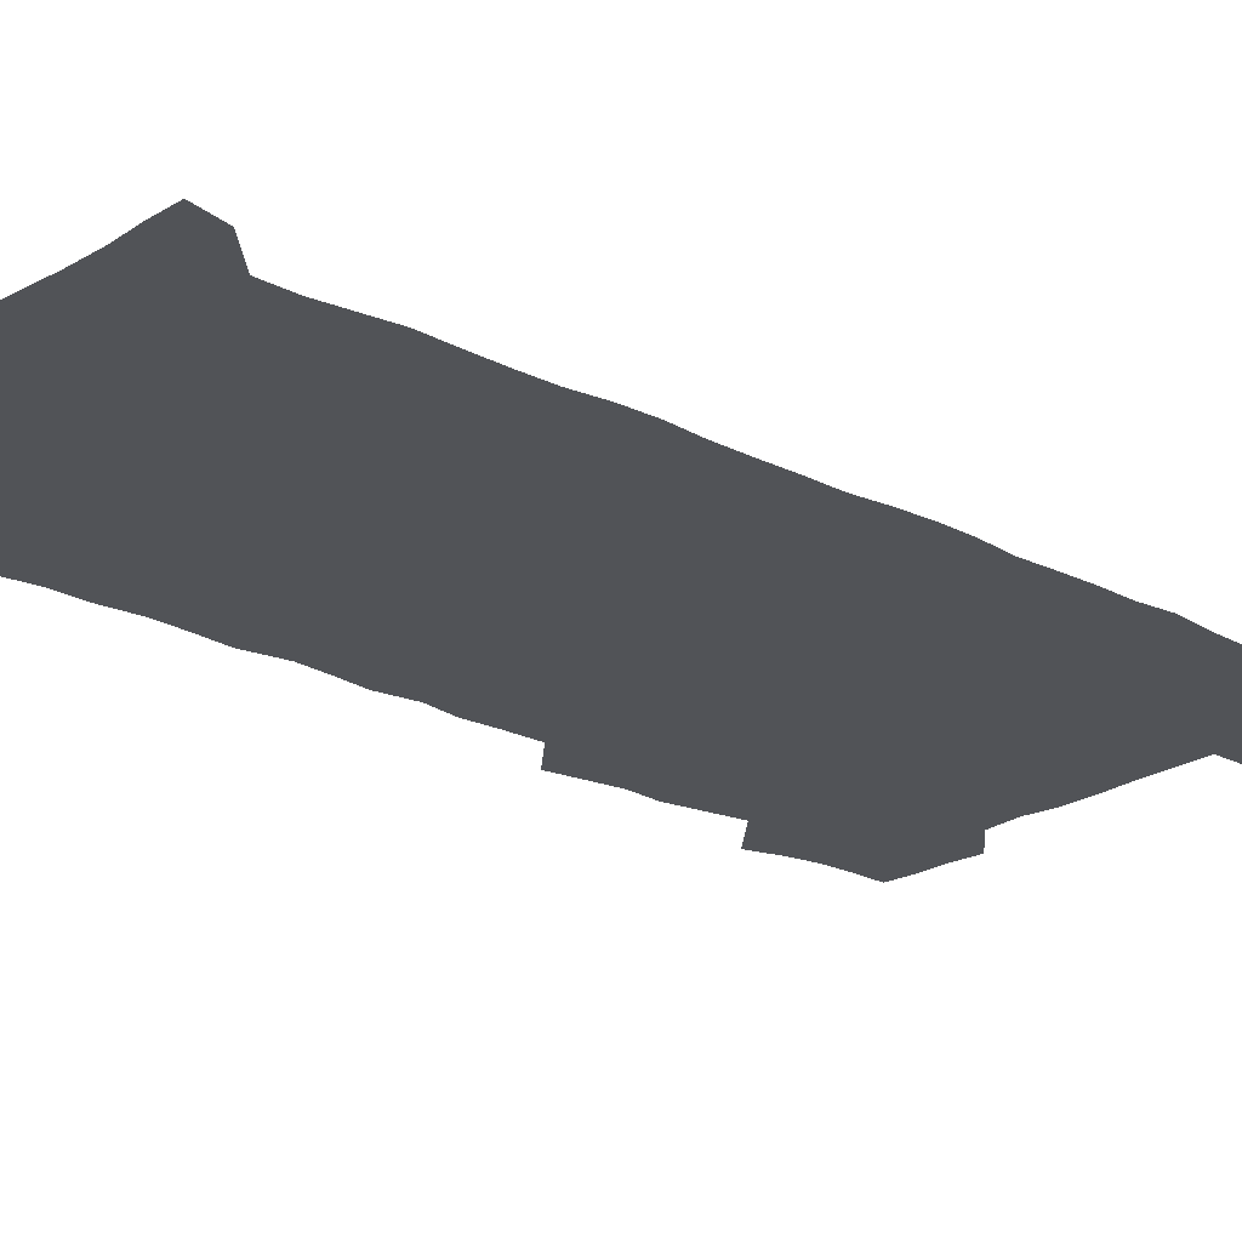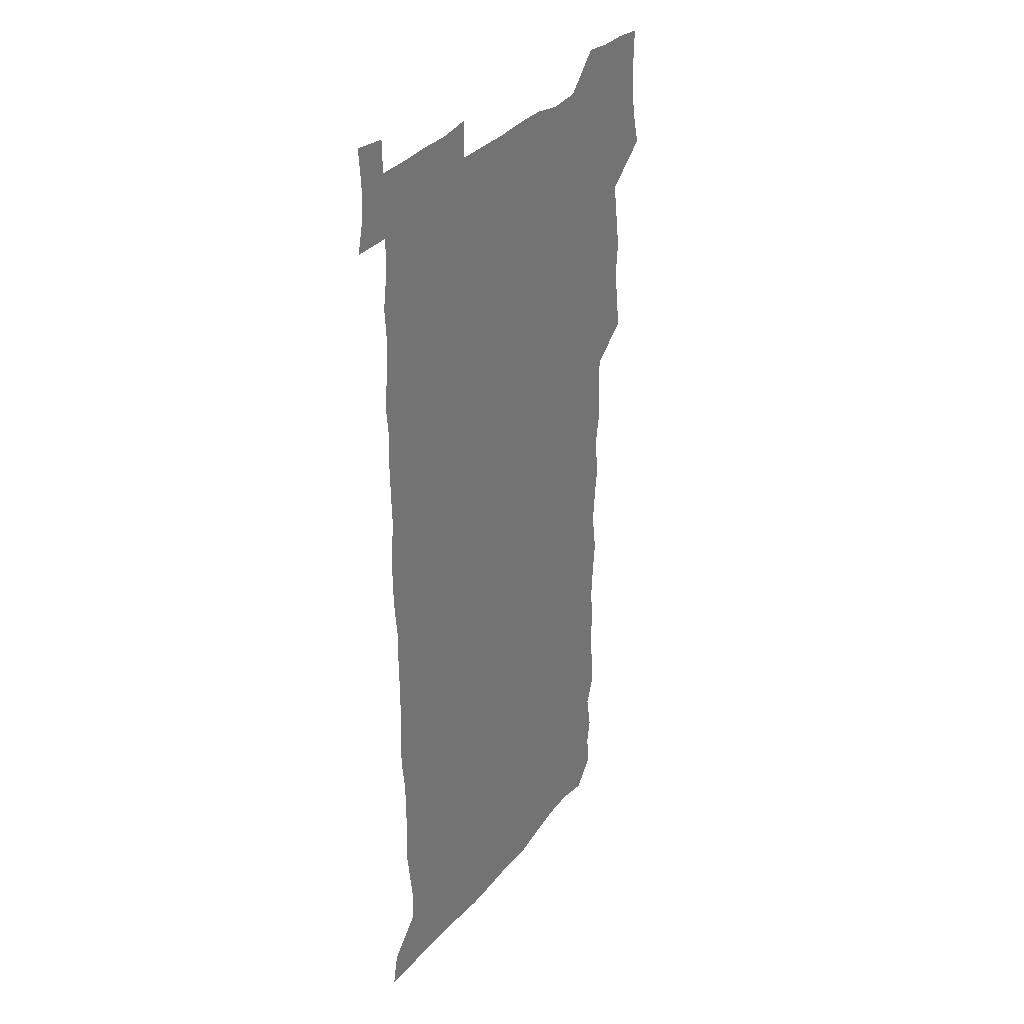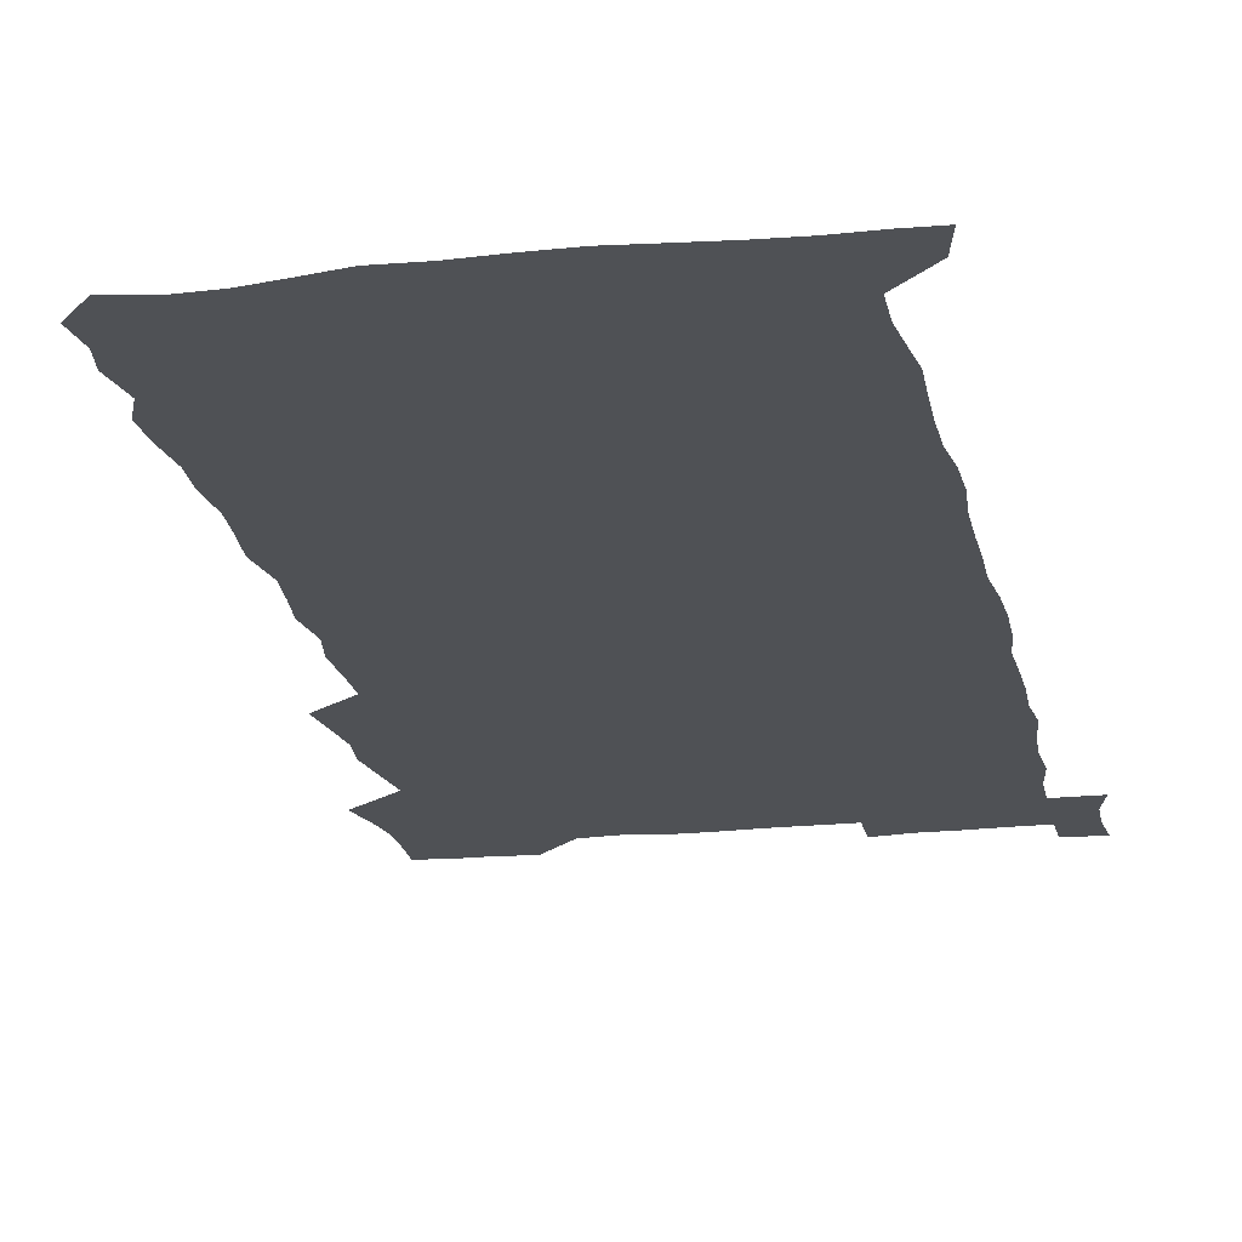
<metadata>
{"format":"obj","ext":"obj","renderer":"f3d","projection":"perspective","resolution":1024,"background":"white","views":[{"elev":-22.2,"azim":48.3,"up":"+Z"},{"elev":31.8,"azim":122.0,"up":"+Y"},{"elev":-19.8,"azim":11.0,"up":"+Z"}]}
</metadata>
<code>
v 459.7 527.7 0
v 463.4 541.3 0
v 466.1 555.8 0
v 466.3 570.5 0
v 465.8 585.7 0
v 473.5 432.6 0
v 475.6 447.5 0
v 477.6 463 0
v 476.1 477.9 0
v 478.5 493.9 0
v 481.1 510.6 0
v 481.5 525.3 0
v 478.9 540.5 0
v 483.7 554.3 0
v 481.9 569.6 0
v 480 587.1 0
v 493.1 159 0
v 495 173.4 0
v 492.9 185.3 0
v 496 202.2 0
v 491.4 214.3 0
v 492.1 228.8 0
v 493.9 244.5 0
v 493.2 259 0
v 494.7 275.9 0
v 493.6 291.4 0
v 492 305.9 0
v 494.9 324.3 0
v 493.5 339.3 0
v 491.7 353.8 0
v 493.9 371 0
v 491.3 386 0
v 492 402.2 0
v 492 418.2 0
v 495.1 434.9 0
v 494.8 449.8 0
v 496.4 465 0
v 496.2 479.9 0
v 495.7 494.8 0
v 497.6 510.4 0
v 497.4 525.3 0
v 498.2 539.8 0
v 497.3 555 0
v 495.9 570.4 0
v 494.3 586.9 0
v 504.1 146.3 0
v 510.3 164.3 0
v 513.9 180.3 0
v 511.7 193 0
v 512.9 208.1 0
v 512.9 222.9 0
v 514.8 239.2 0
v 515.1 254.2 0
v 514.5 268.8 0
v 513 282.8 0
v 512.6 297.8 0
v 510 311.7 0
v 511 327.7 0
v 511.6 343.5 0
v 511.1 358.8 0
v 511.5 374.4 0
v 512.6 390.4 0
v 512.8 405.5 0
v 509.8 420 0
v 511.2 435.7 0
v 512.4 451.1 0
v 512.2 465.7 0
v 510.4 480.4 0
v 512.4 495.4 0
v 512.7 510.3 0
v 513.3 524.9 0
v 512.8 539.8 0
v 511.7 555 0
v 510.2 570.3 0
v 507.9 588.4 0
v 520 149.2 0
v 524.7 165.3 0
v 528.7 183.1 0
v 527.4 195.9 0
v 529 211.9 0
v 529.8 227.3 0
v 529.9 242 0
v 530 256.9 0
v 529.7 271.6 0
v 529.1 286.2 0
v 528.5 300.9 0
v 528.4 316.1 0
v 528.6 331.3 0
v 528.3 346.3 0
v 527.7 361.1 0
v 527.6 376.2 0
v 527.8 391.5 0
v 527.5 406.5 0
v 527 421.4 0
v 527.1 436.5 0
v 526.5 451.2 0
v 526.8 466 0
v 529.2 481.4 0
v 528.1 495.8 0
v 528 510.4 0
v 527.9 524.9 0
v 528.1 539.3 0
v 526.8 554.4 0
v 523.8 571.9 0
v 535 148.7 0
v 540 166.6 0
v 542.3 183.2 0
v 544.8 200.6 0
v 544.8 215 0
v 544.9 229.5 0
v 544.7 244 0
v 544.3 258.2 0
v 543.9 272.7 0
v 543.8 287.7 0
v 543.4 302.4 0
v 543.8 317.9 0
v 543 332.1 0
v 542.9 347 0
v 542.6 361.8 0
v 543.2 377.6 0
v 542.3 391.9 0
v 543.7 407.9 0
v 542.9 422.3 0
v 543.1 437.2 0
v 543.4 452.1 0
v 543.3 466.8 0
v 543 481.4 0
v 542.9 495.9 0
v 542.9 510.3 0
v 542.4 524.8 0
v 543.6 538.7 0
v 541.4 555 0
v 539.9 570.7 0
v 549.9 145.9 0
v 554 164.4 0
v 557.2 184.6 0
v 558.9 201.9 0
v 558.9 215.6 0
v 559.3 230.8 0
v 558.7 244.5 0
v 558.7 259.3 0
v 558.4 273.8 0
v 557.9 288.1 0
v 558.2 303.6 0
v 557.5 317.7 0
v 557.7 332.9 0
v 557.5 347.7 0
v 556.6 361.5 0
v 557.4 377.7 0
v 557.2 392.4 0
v 557.8 407.8 0
v 557.6 422.5 0
v 557.3 437 0
v 557.7 452.1 0
v 557.7 466.6 0
v 557.5 481.3 0
v 557.4 495.9 0
v 557.4 510.4 0
v 557.3 524.8 0
v 557.7 538.7 0
v 556.6 554 0
v 554.2 573.1 0
v 564.7 143 0
v 570.1 167.4 0
v 571.3 183.4 0
v 572.3 200.7 0
v 573.4 218.1 0
v 573.4 231.4 0
v 572.8 244.9 0
v 572.7 259.4 0
v 572.7 274.3 0
v 572.5 289.1 0
v 572.4 303.9 0
v 572.5 319 0
v 572.2 333.5 0
v 571.2 347.4 0
v 572.4 363.8 0
v 572.5 378.8 0
v 572.3 393.1 0
v 572.3 407.9 0
v 572.1 422.6 0
v 572.1 437.3 0
v 572.5 452.3 0
v 571.9 466.8 0
v 572 481.4 0
v 572.3 496 0
v 572.1 510.4 0
v 572 524.9 0
v 571.8 539.5 0
v 571.1 554.9 0
v 569.4 572.9 0
v 581.7 143.8 0
v 585 167.7 0
v 586.2 184.4 0
v 586.6 200.9 0
v 586.9 215.9 0
v 587 231.4 0
v 586.9 245.1 0
v 586.9 258.9 0
v 587 275.3 0
v 586.6 288.8 0
v 586.7 304.4 0
v 586.6 318.8 0
v 586.8 334.3 0
v 586.5 348.7 0
v 586.6 363.7 0
v 586.5 377.9 0
v 586.7 393.2 0
v 586.6 407.8 0
v 586.5 422.6 0
v 586.5 437 0
v 586.5 452.2 0
v 586.7 466.8 0
v 586.5 481.4 0
v 586.5 496 0
v 586.7 510.5 0
v 586.6 524.9 0
v 586.5 539.4 0
v 586 555 0
v 585.1 572 0
v 598.5 143.1 0
v 599.8 166.1 0
v 600.7 185.6 0
v 600.8 200.4 0
v 600.7 215.2 0
v 600.4 231.8 0
v 601.1 243.9 0
v 601 258.5 0
v 600.9 274.9 0
v 600.8 289.1 0
v 600.9 303.5 0
v 600.8 318.3 0
v 600.7 335.1 0
v 600.7 348.5 0
v 601 364.2 0
v 600.9 378.7 0
v 601 393 0
v 600.9 407.8 0
v 600.9 422.3 0
v 600.8 437 0
v 600.9 452.3 0
v 601 466.8 0
v 601 481.4 0
v 601 496 0
v 601.1 510.6 0
v 601.1 524.9 0
v 601.1 538.9 0
v 600.8 556 0
v 600.6 571.9 0
v 615.1 142.9 0
v 615.1 163.9 0
v 614.9 184.4 0
v 615 201 0
v 615 214.7 0
v 614.8 229.8 0
v 615 245.3 0
v 615.1 258.4 0
v 614.8 275.2 0
v 614.9 289.3 0
v 615.2 303.3 0
v 615.1 318.7 0
v 615 333.9 0
v 615 349.5 0
v 615.2 363.7 0
v 615.5 377.9 0
v 615.2 393.2 0
v 615.4 407.6 0
v 615.4 422.3 0
v 615.2 437.5 0
v 615.4 452.1 0
v 615.4 466.8 0
v 615.5 481.3 0
v 615.9 496.1 0
v 615.6 510.9 0
v 615.7 525.3 0
v 615.5 539.7 0
v 615.8 554.9 0
v 615.8 571.9 0
v 615.7 588.5 0
v 631.3 144.6 0
v 630 168.1 0
v 629.7 182.4 0
v 628.6 201.1 0
v 629 214.7 0
v 629.4 228.6 0
v 629 244.3 0
v 628.9 259.6 0
v 629.1 274.1 0
v 629.5 287.9 0
v 629.4 303 0
v 629.4 318.3 0
v 629.1 334 0
v 629 349.1 0
v 629.2 363.6 0
v 629.7 377.9 0
v 629.7 392.8 0
v 629.6 407.6 0
v 629.9 422.1 0
v 630.6 436.5 0
v 629.8 452.1 0
v 629.6 466.7 0
v 630 481.3 0
v 630.3 496.1 0
v 630.3 510.8 0
v 630.3 525.4 0
v 630.3 540.1 0
v 630.5 554.8 0
v 630.9 570.1 0
v 630.9 586.3 0
v 647.5 146.2 0
v 644.6 167.5 0
v 644.1 182.5 0
v 643.6 198.1 0
v 643.7 212.8 0
v 643.7 227.6 0
v 643.2 243.3 0
v 644.7 256.7 0
v 643.6 273 0
v 642.9 289.2 0
v 643.2 303.2 0
v 643.9 317.3 0
v 643.8 332.6 0
v 645.3 346.7 0
v 643.9 362.7 0
v 644.7 377 0
v 645.6 391.4 0
v 644.7 406.9 0
v 644.6 421.8 0
v 644.8 436.7 0
v 644.2 451.8 0
v 645.7 466.3 0
v 644.7 481.4 0
v 645.2 496 0
v 645.3 510.8 0
v 645.3 525.6 0
v 645.2 540.3 0
v 645.4 555.1 0
v 645.6 569.9 0
v 645.8 586.3 0
v 662.9 147.1 0
v 658.1 168.2 0
v 658.3 181.2 0
v 658.7 195.2 0
v 658.2 210.9 0
v 657.9 226.2 0
v 658.4 240.7 0
v 658.9 255.3 0
v 658.6 270.9 0
v 659.3 285.6 0
v 659.6 300.3 0
v 658.3 316.2 0
v 660.2 330.1 0
v 660.7 344.8 0
v 658.8 361.5 0
v 660.1 375.8 0
v 660.7 390.6 0
v 659.7 406.1 0
v 659.7 421 0
v 660.7 435.7 0
v 660.3 450.9 0
v 661.6 465.7 0
v 660.6 481 0
v 660.5 495.8 0
v 660.7 510.7 0
v 661.7 525.8 0
v 660.8 540.8 0
v 660.6 555.7 0
v 660.2 570.1 0
v 660.8 585.5 0
v 678 146.8 0
v 673.7 164.7 0
v 672.6 178.4 0
v 672.5 192.9 0
v 674.2 206.4 0
v 676.1 220.2 0
v 675.7 235.5 0
v 675.4 250.9 0
v 675.7 266.1 0
v 677.6 280.4 0
v 678.2 295.3 0
v 677.1 311.3 0
v 677.1 326.7 0
v 677.4 342 0
v 677.2 357.8 0
v 678.9 372.7 0
v 679.7 387.5 0
v 679.4 402.9 0
v 677.8 418.9 0
v 678.5 434.1 0
v 678.8 449.4 0
v 678.4 464.8 0
v 679.9 479.8 0
v 678 495.3 0
v 677.2 510.5 0
v 678.3 525.6 0
v 675.9 541.6 0
v 675.8 556.7 0
v 675.3 570.6 0
v 675.6 585.3 0
v 675.9 599.8 0
v 691.5 147.4 0
v 688.2 162.6 0
v 694.6 556.5 0
v 690.9 571.5 0
v 690.6 585.8 0
v 692.1 601.5 0
f 11 12 1
f 1 12 2
f 12 13 2
f 2 13 3
f 13 14 3
f 3 14 4
f 14 15 4
f 4 15 5
f 15 16 5
f 34 35 6
f 6 35 7
f 35 36 7
f 7 36 8
f 36 37 8
f 8 37 9
f 37 38 9
f 9 38 10
f 38 39 10
f 10 39 11
f 39 40 11
f 11 40 12
f 40 41 12
f 12 41 13
f 41 42 13
f 13 42 14
f 42 43 14
f 14 43 15
f 43 44 15
f 15 44 16
f 44 45 16
f 46 47 17
f 17 47 18
f 47 48 18
f 18 48 19
f 48 49 19
f 19 49 20
f 49 50 20
f 20 50 21
f 50 51 21
f 21 51 22
f 51 52 22
f 22 52 23
f 52 53 23
f 23 53 24
f 53 54 24
f 24 54 25
f 54 55 25
f 25 55 26
f 55 56 26
f 26 56 27
f 56 57 27
f 27 57 28
f 57 58 28
f 28 58 29
f 58 59 29
f 29 59 30
f 59 60 30
f 30 60 31
f 60 61 31
f 31 61 32
f 61 62 32
f 32 62 33
f 62 63 33
f 33 63 34
f 63 64 34
f 34 64 35
f 64 65 35
f 35 65 36
f 65 66 36
f 36 66 37
f 66 67 37
f 37 67 38
f 67 68 38
f 38 68 39
f 68 69 39
f 39 69 40
f 69 70 40
f 40 70 41
f 70 71 41
f 41 71 42
f 71 72 42
f 42 72 43
f 72 73 43
f 43 73 44
f 73 74 44
f 44 74 45
f 74 75 45
f 46 76 47
f 76 77 47
f 47 77 48
f 77 78 48
f 48 78 49
f 78 79 49
f 49 79 50
f 79 80 50
f 50 80 51
f 80 81 51
f 51 81 52
f 81 82 52
f 52 82 53
f 82 83 53
f 53 83 54
f 83 84 54
f 54 84 55
f 84 85 55
f 55 85 56
f 85 86 56
f 56 86 57
f 86 87 57
f 57 87 58
f 87 88 58
f 58 88 59
f 88 89 59
f 59 89 60
f 89 90 60
f 60 90 61
f 90 91 61
f 61 91 62
f 91 92 62
f 62 92 63
f 92 93 63
f 63 93 64
f 93 94 64
f 64 94 65
f 94 95 65
f 65 95 66
f 95 96 66
f 66 96 67
f 96 97 67
f 67 97 68
f 97 98 68
f 68 98 69
f 98 99 69
f 69 99 70
f 99 100 70
f 70 100 71
f 100 101 71
f 71 101 72
f 101 102 72
f 72 102 73
f 102 103 73
f 73 103 74
f 103 104 74
f 74 104 75
f 76 105 77
f 105 106 77
f 77 106 78
f 106 107 78
f 78 107 79
f 107 108 79
f 79 108 80
f 108 109 80
f 80 109 81
f 109 110 81
f 81 110 82
f 110 111 82
f 82 111 83
f 111 112 83
f 83 112 84
f 112 113 84
f 84 113 85
f 113 114 85
f 85 114 86
f 114 115 86
f 86 115 87
f 115 116 87
f 87 116 88
f 116 117 88
f 88 117 89
f 117 118 89
f 89 118 90
f 118 119 90
f 90 119 91
f 119 120 91
f 91 120 92
f 120 121 92
f 92 121 93
f 121 122 93
f 93 122 94
f 122 123 94
f 94 123 95
f 123 124 95
f 95 124 96
f 124 125 96
f 96 125 97
f 125 126 97
f 97 126 98
f 126 127 98
f 98 127 99
f 127 128 99
f 99 128 100
f 128 129 100
f 100 129 101
f 129 130 101
f 101 130 102
f 130 131 102
f 102 131 103
f 131 132 103
f 103 132 104
f 132 133 104
f 105 134 106
f 134 135 106
f 106 135 107
f 135 136 107
f 107 136 108
f 136 137 108
f 108 137 109
f 137 138 109
f 109 138 110
f 138 139 110
f 110 139 111
f 139 140 111
f 111 140 112
f 140 141 112
f 112 141 113
f 141 142 113
f 113 142 114
f 142 143 114
f 114 143 115
f 143 144 115
f 115 144 116
f 144 145 116
f 116 145 117
f 145 146 117
f 117 146 118
f 146 147 118
f 118 147 119
f 147 148 119
f 119 148 120
f 148 149 120
f 120 149 121
f 149 150 121
f 121 150 122
f 150 151 122
f 122 151 123
f 151 152 123
f 123 152 124
f 152 153 124
f 124 153 125
f 153 154 125
f 125 154 126
f 154 155 126
f 126 155 127
f 155 156 127
f 127 156 128
f 156 157 128
f 128 157 129
f 157 158 129
f 129 158 130
f 158 159 130
f 130 159 131
f 159 160 131
f 131 160 132
f 160 161 132
f 132 161 133
f 161 162 133
f 134 163 135
f 163 164 135
f 135 164 136
f 164 165 136
f 136 165 137
f 165 166 137
f 137 166 138
f 166 167 138
f 138 167 139
f 167 168 139
f 139 168 140
f 168 169 140
f 140 169 141
f 169 170 141
f 141 170 142
f 170 171 142
f 142 171 143
f 171 172 143
f 143 172 144
f 172 173 144
f 144 173 145
f 173 174 145
f 145 174 146
f 174 175 146
f 146 175 147
f 175 176 147
f 147 176 148
f 176 177 148
f 148 177 149
f 177 178 149
f 149 178 150
f 178 179 150
f 150 179 151
f 179 180 151
f 151 180 152
f 180 181 152
f 152 181 153
f 181 182 153
f 153 182 154
f 182 183 154
f 154 183 155
f 183 184 155
f 155 184 156
f 184 185 156
f 156 185 157
f 185 186 157
f 157 186 158
f 186 187 158
f 158 187 159
f 187 188 159
f 159 188 160
f 188 189 160
f 160 189 161
f 189 190 161
f 161 190 162
f 190 191 162
f 163 192 164
f 192 193 164
f 164 193 165
f 193 194 165
f 165 194 166
f 194 195 166
f 166 195 167
f 195 196 167
f 167 196 168
f 196 197 168
f 168 197 169
f 197 198 169
f 169 198 170
f 198 199 170
f 170 199 171
f 199 200 171
f 171 200 172
f 200 201 172
f 172 201 173
f 201 202 173
f 173 202 174
f 202 203 174
f 174 203 175
f 203 204 175
f 175 204 176
f 204 205 176
f 176 205 177
f 205 206 177
f 177 206 178
f 206 207 178
f 178 207 179
f 207 208 179
f 179 208 180
f 208 209 180
f 180 209 181
f 209 210 181
f 181 210 182
f 210 211 182
f 182 211 183
f 211 212 183
f 183 212 184
f 212 213 184
f 184 213 185
f 213 214 185
f 185 214 186
f 214 215 186
f 186 215 187
f 215 216 187
f 187 216 188
f 216 217 188
f 188 217 189
f 217 218 189
f 189 218 190
f 218 219 190
f 190 219 191
f 219 220 191
f 192 221 193
f 221 222 193
f 193 222 194
f 222 223 194
f 194 223 195
f 223 224 195
f 195 224 196
f 224 225 196
f 196 225 197
f 225 226 197
f 197 226 198
f 226 227 198
f 198 227 199
f 227 228 199
f 199 228 200
f 228 229 200
f 200 229 201
f 229 230 201
f 201 230 202
f 230 231 202
f 202 231 203
f 231 232 203
f 203 232 204
f 232 233 204
f 204 233 205
f 233 234 205
f 205 234 206
f 234 235 206
f 206 235 207
f 235 236 207
f 207 236 208
f 236 237 208
f 208 237 209
f 237 238 209
f 209 238 210
f 238 239 210
f 210 239 211
f 239 240 211
f 211 240 212
f 240 241 212
f 212 241 213
f 241 242 213
f 213 242 214
f 242 243 214
f 214 243 215
f 243 244 215
f 215 244 216
f 244 245 216
f 216 245 217
f 245 246 217
f 217 246 218
f 246 247 218
f 218 247 219
f 247 248 219
f 219 248 220
f 248 249 220
f 221 250 222
f 250 251 222
f 222 251 223
f 251 252 223
f 223 252 224
f 252 253 224
f 224 253 225
f 253 254 225
f 225 254 226
f 254 255 226
f 226 255 227
f 255 256 227
f 227 256 228
f 256 257 228
f 228 257 229
f 257 258 229
f 229 258 230
f 258 259 230
f 230 259 231
f 259 260 231
f 231 260 232
f 260 261 232
f 232 261 233
f 261 262 233
f 233 262 234
f 262 263 234
f 234 263 235
f 263 264 235
f 235 264 236
f 264 265 236
f 236 265 237
f 265 266 237
f 237 266 238
f 266 267 238
f 238 267 239
f 267 268 239
f 239 268 240
f 268 269 240
f 240 269 241
f 269 270 241
f 241 270 242
f 270 271 242
f 242 271 243
f 271 272 243
f 243 272 244
f 272 273 244
f 244 273 245
f 273 274 245
f 245 274 246
f 274 275 246
f 246 275 247
f 275 276 247
f 247 276 248
f 276 277 248
f 248 277 249
f 277 278 249
f 250 280 251
f 280 281 251
f 251 281 252
f 281 282 252
f 252 282 253
f 282 283 253
f 253 283 254
f 283 284 254
f 254 284 255
f 284 285 255
f 255 285 256
f 285 286 256
f 256 286 257
f 286 287 257
f 257 287 258
f 287 288 258
f 258 288 259
f 288 289 259
f 259 289 260
f 289 290 260
f 260 290 261
f 290 291 261
f 261 291 262
f 291 292 262
f 262 292 263
f 292 293 263
f 263 293 264
f 293 294 264
f 264 294 265
f 294 295 265
f 265 295 266
f 295 296 266
f 266 296 267
f 296 297 267
f 267 297 268
f 297 298 268
f 268 298 269
f 298 299 269
f 269 299 270
f 299 300 270
f 270 300 271
f 300 301 271
f 271 301 272
f 301 302 272
f 272 302 273
f 302 303 273
f 273 303 274
f 303 304 274
f 274 304 275
f 304 305 275
f 275 305 276
f 305 306 276
f 276 306 277
f 306 307 277
f 277 307 278
f 307 308 278
f 278 308 279
f 308 309 279
f 280 310 281
f 310 311 281
f 281 311 282
f 311 312 282
f 282 312 283
f 312 313 283
f 283 313 284
f 313 314 284
f 284 314 285
f 314 315 285
f 285 315 286
f 315 316 286
f 286 316 287
f 316 317 287
f 287 317 288
f 317 318 288
f 288 318 289
f 318 319 289
f 289 319 290
f 319 320 290
f 290 320 291
f 320 321 291
f 291 321 292
f 321 322 292
f 292 322 293
f 322 323 293
f 293 323 294
f 323 324 294
f 294 324 295
f 324 325 295
f 295 325 296
f 325 326 296
f 296 326 297
f 326 327 297
f 297 327 298
f 327 328 298
f 298 328 299
f 328 329 299
f 299 329 300
f 329 330 300
f 300 330 301
f 330 331 301
f 301 331 302
f 331 332 302
f 302 332 303
f 332 333 303
f 303 333 304
f 333 334 304
f 304 334 305
f 334 335 305
f 305 335 306
f 335 336 306
f 306 336 307
f 336 337 307
f 307 337 308
f 337 338 308
f 308 338 309
f 338 339 309
f 310 340 311
f 340 341 311
f 311 341 312
f 341 342 312
f 312 342 313
f 342 343 313
f 313 343 314
f 343 344 314
f 314 344 315
f 344 345 315
f 315 345 316
f 345 346 316
f 316 346 317
f 346 347 317
f 317 347 318
f 347 348 318
f 318 348 319
f 348 349 319
f 319 349 320
f 349 350 320
f 320 350 321
f 350 351 321
f 321 351 322
f 351 352 322
f 322 352 323
f 352 353 323
f 323 353 324
f 353 354 324
f 324 354 325
f 354 355 325
f 325 355 326
f 355 356 326
f 326 356 327
f 356 357 327
f 327 357 328
f 357 358 328
f 328 358 329
f 358 359 329
f 329 359 330
f 359 360 330
f 330 360 331
f 360 361 331
f 331 361 332
f 361 362 332
f 332 362 333
f 362 363 333
f 333 363 334
f 363 364 334
f 334 364 335
f 364 365 335
f 335 365 336
f 365 366 336
f 336 366 337
f 366 367 337
f 337 367 338
f 367 368 338
f 338 368 339
f 368 369 339
f 340 370 341
f 370 371 341
f 341 371 342
f 371 372 342
f 342 372 343
f 372 373 343
f 343 373 344
f 373 374 344
f 344 374 345
f 374 375 345
f 345 375 346
f 375 376 346
f 346 376 347
f 376 377 347
f 347 377 348
f 377 378 348
f 348 378 349
f 378 379 349
f 349 379 350
f 379 380 350
f 350 380 351
f 380 381 351
f 351 381 352
f 381 382 352
f 352 382 353
f 382 383 353
f 353 383 354
f 383 384 354
f 354 384 355
f 384 385 355
f 355 385 356
f 385 386 356
f 356 386 357
f 386 387 357
f 357 387 358
f 387 388 358
f 358 388 359
f 388 389 359
f 359 389 360
f 389 390 360
f 360 390 361
f 390 391 361
f 361 391 362
f 391 392 362
f 362 392 363
f 392 393 363
f 363 393 364
f 393 394 364
f 364 394 365
f 394 395 365
f 365 395 366
f 395 396 366
f 366 396 367
f 396 397 367
f 367 397 368
f 397 398 368
f 368 398 369
f 398 399 369
f 370 401 371
f 401 402 371
f 371 402 372
f 397 403 398
f 403 404 398
f 398 404 399
f 404 405 399
f 399 405 400
f 405 406 400

</code>
